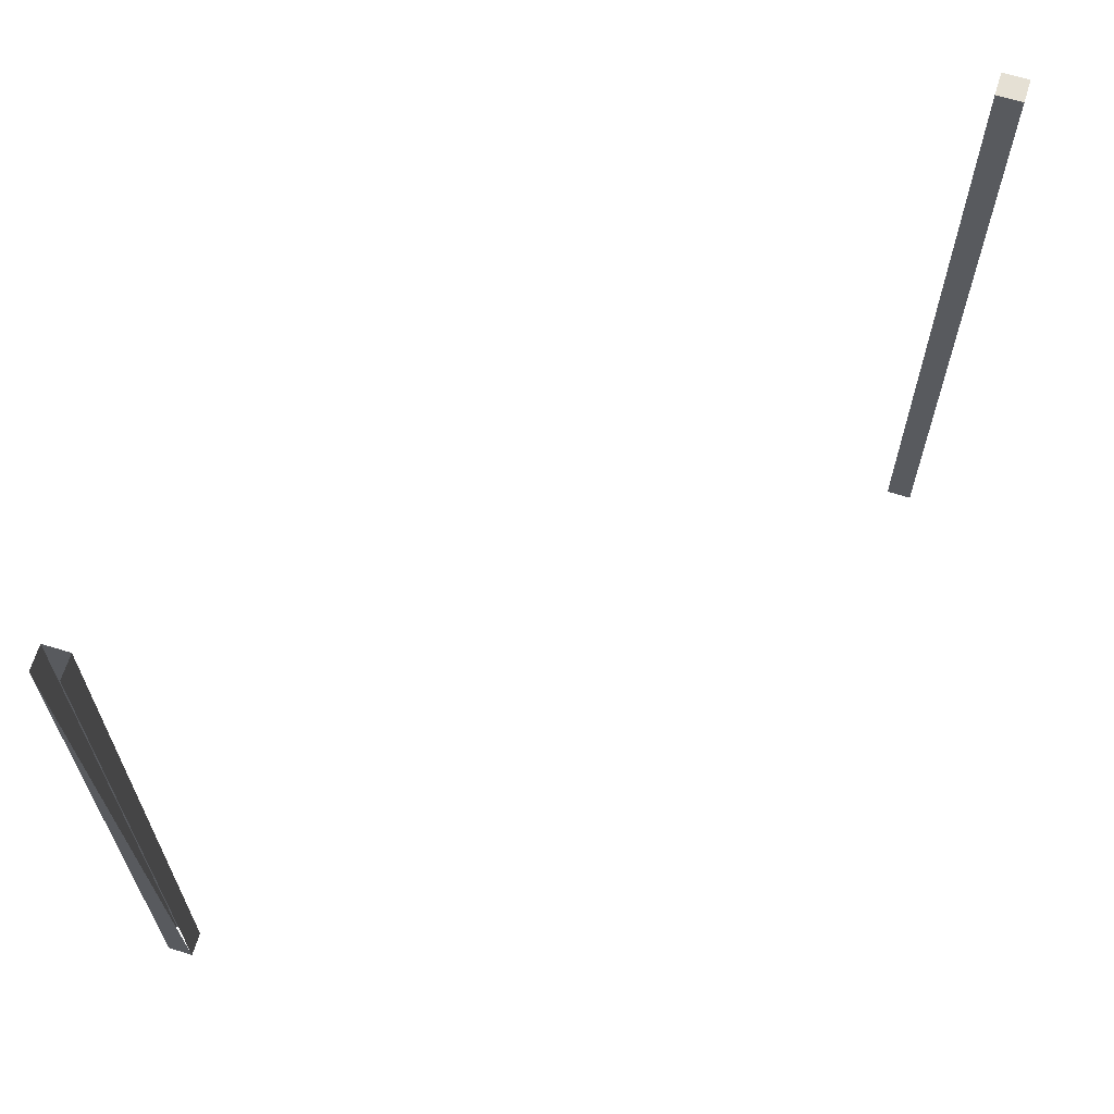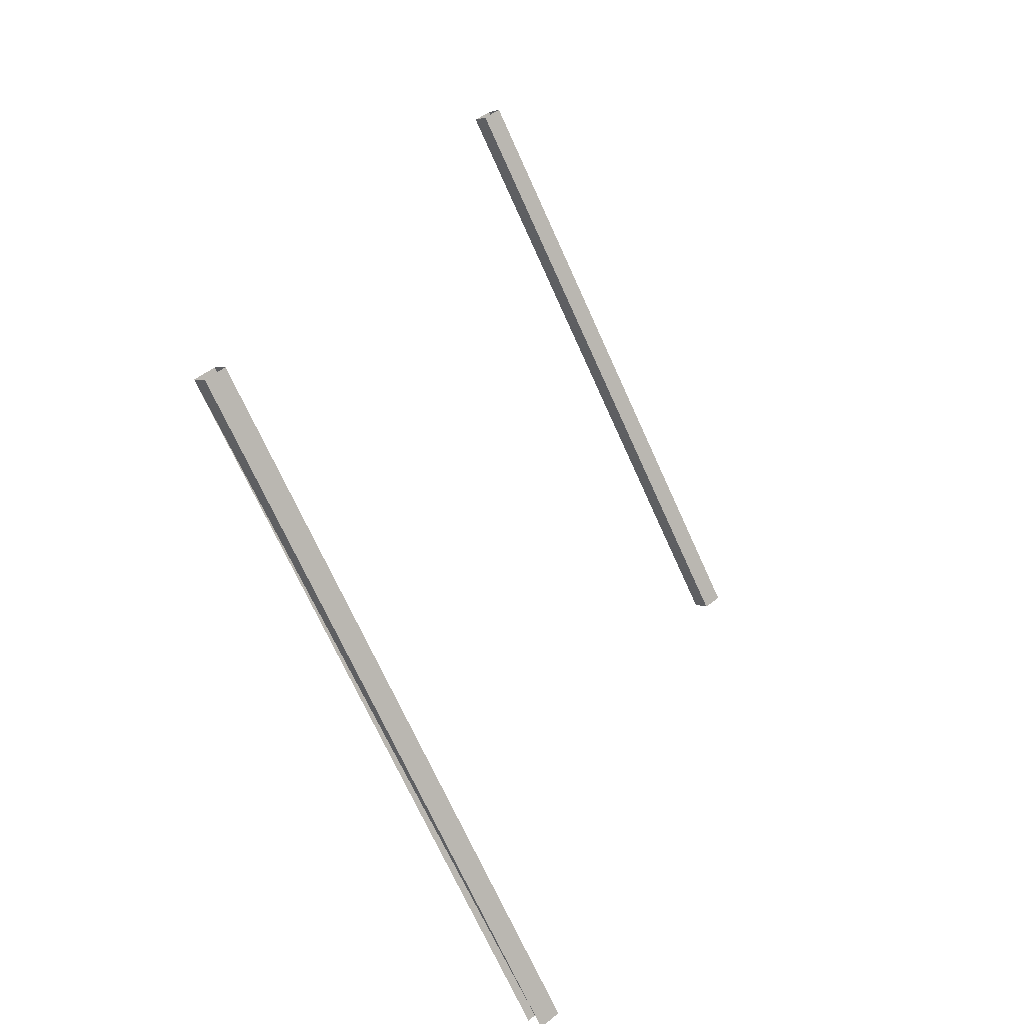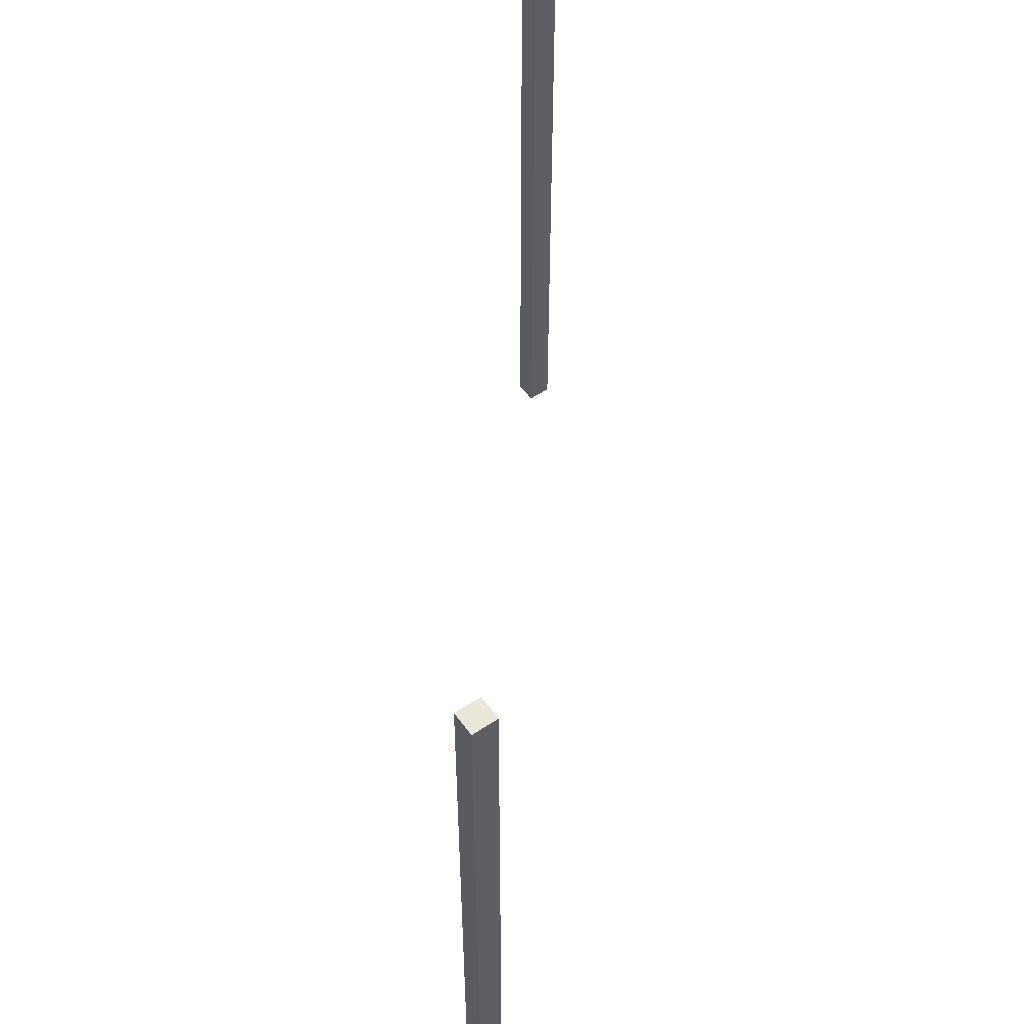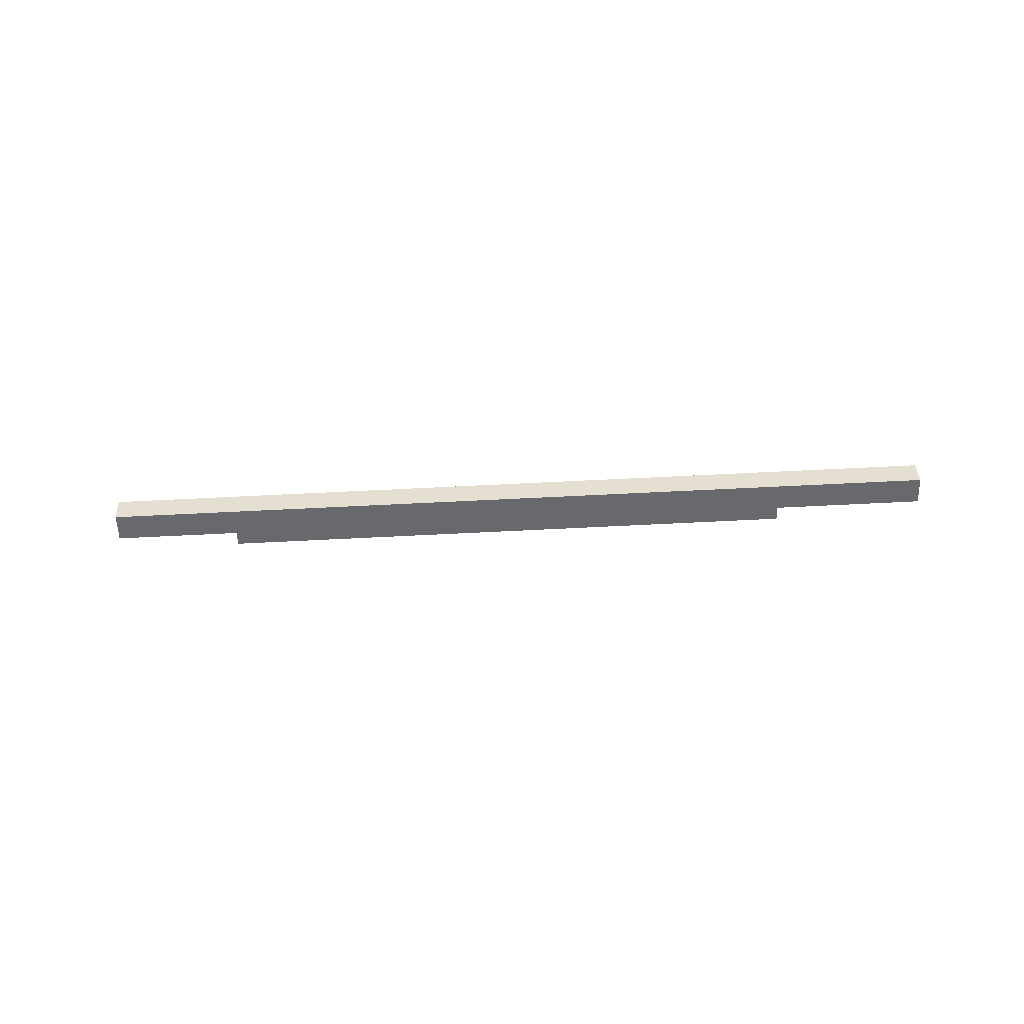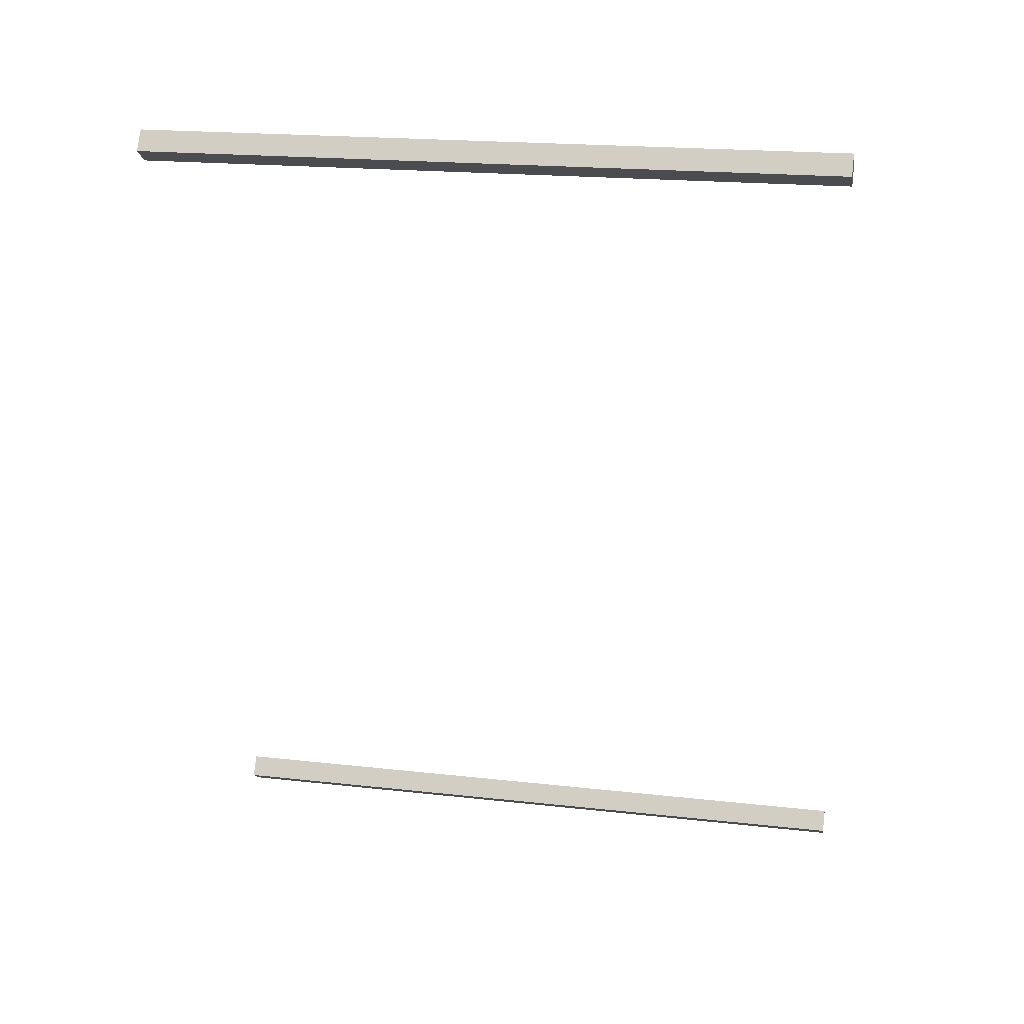
<metadata>
{"format":"obj","ext":"obj","renderer":"f3d","projection":"perspective","resolution":1024,"background":"white","views":[{"elev":65.6,"azim":-107.1,"up":"+Y"},{"elev":-70.7,"azim":24.3,"up":"+Z"},{"elev":54.7,"azim":20.5,"up":"+Y"},{"elev":71.7,"azim":87.2,"up":"+Z"},{"elev":19.6,"azim":101.8,"up":"+Z"}]}
</metadata>
<code>
v -816.8 -19.52 34.82
v -816.9 -19.52 34.74
v -816.8 -15.29 34.82
v -816.9 -15.29 34.74
v -816.8 -15.29 34.82
v -816.9 -15.29 34.74
v -816.9 -15.29 34.94
v -817 -15.29 34.86
v -816.9 -15.29 34.94
v -817 -15.29 34.86
v -816.9 -19.52 34.94
v -817 -19.52 34.86
v -816.9 -19.52 34.74
v -817 -19.52 34.86
v -816.9 -15.29 34.74
v -817 -15.29 34.86
v -816.9 -19.52 34.94
v -816.8 -19.52 34.82
v -816.9 -15.29 34.94
v -816.8 -15.29 34.82
v -818.5 -19.52 29.95
v -818.4 -15.3 29.83
v -818.4 -19.52 29.83
v -818.3 -15.3 29.91
v -818.3 -19.52 29.91
v -818.4 -15.3 30.02
v -818.4 -19.52 30.02
v -818.5 -15.3 29.95
f 1 2 3
f 3 2 4
f 3 4 4
f 4 4 5
f 4 5 5
f 5 5 6
f 5 6 7
f 7 6 8
f 7 8 8
f 8 8 9
f 8 9 9
f 9 9 10
f 9 10 11
f 11 10 12
f 11 12 12
f 12 12 13
f 12 13 13
f 13 13 14
f 13 14 15
f 15 14 16
f 15 16 16
f 16 16 17
f 16 17 17
f 17 17 18
f 17 18 19
f 19 18 20
f 19 20 20
f 20 20 21
f 20 21 21
f 21 21 22
f 21 22 23
f 23 22 24
f 23 24 25
f 25 24 26
f 25 26 27
f 27 26 28
f 27 28 21
f 21 28 28

</code>
